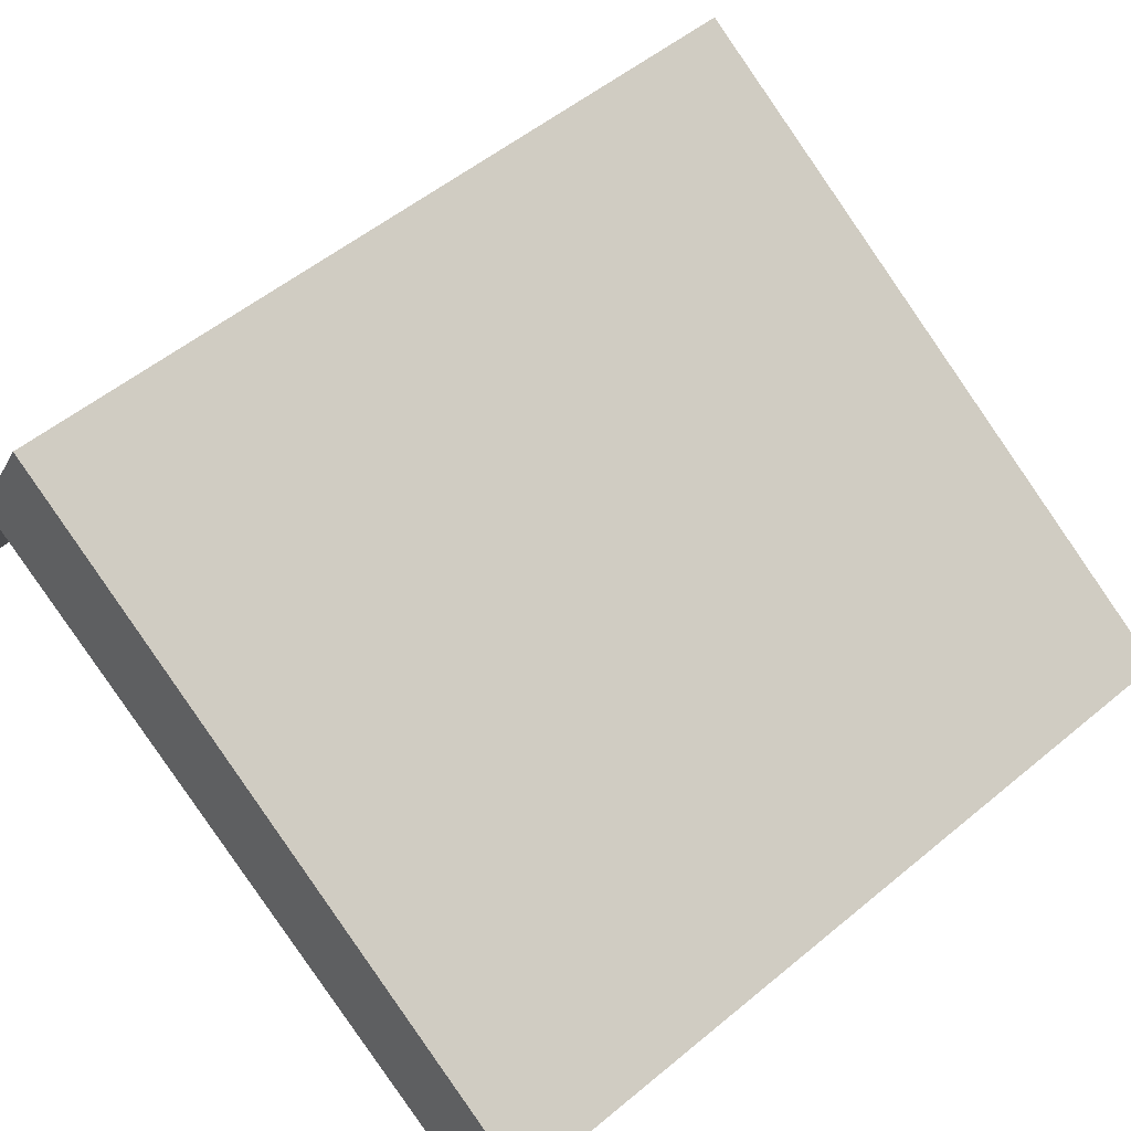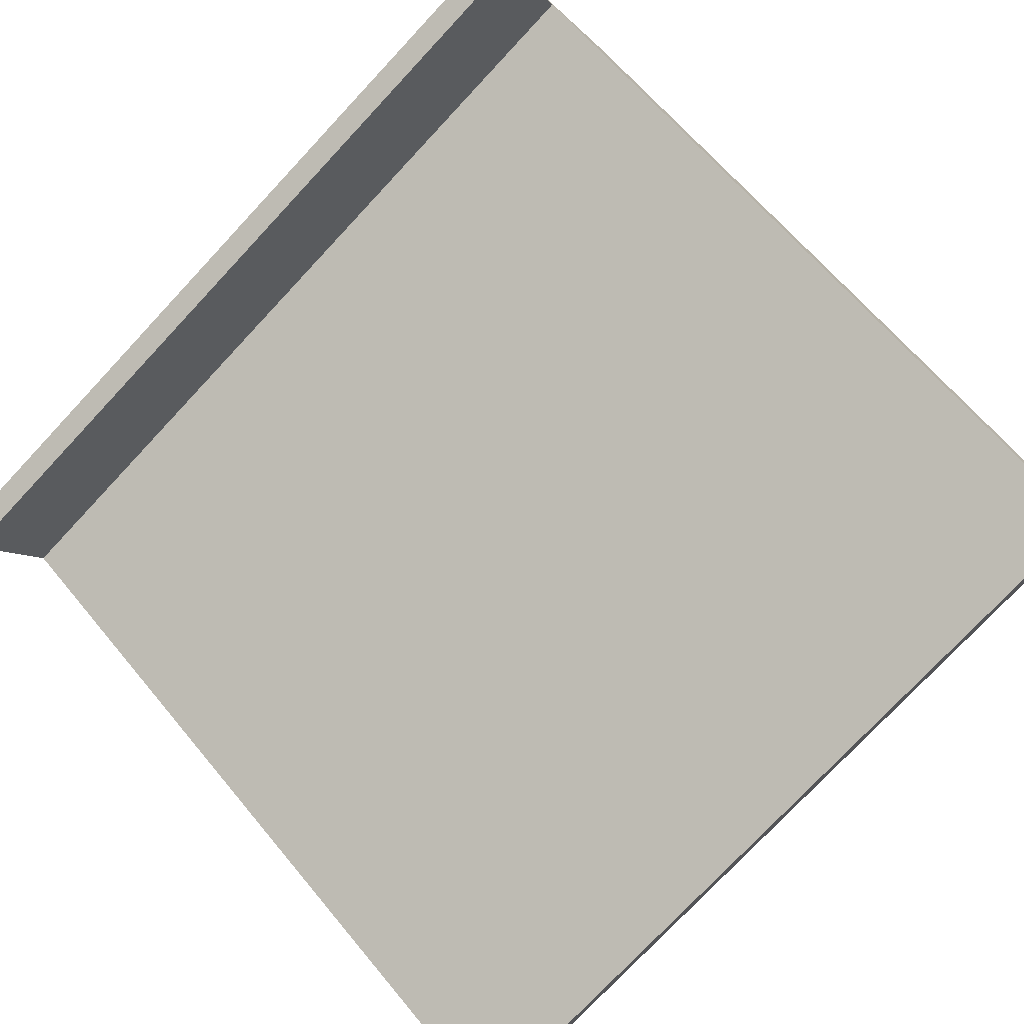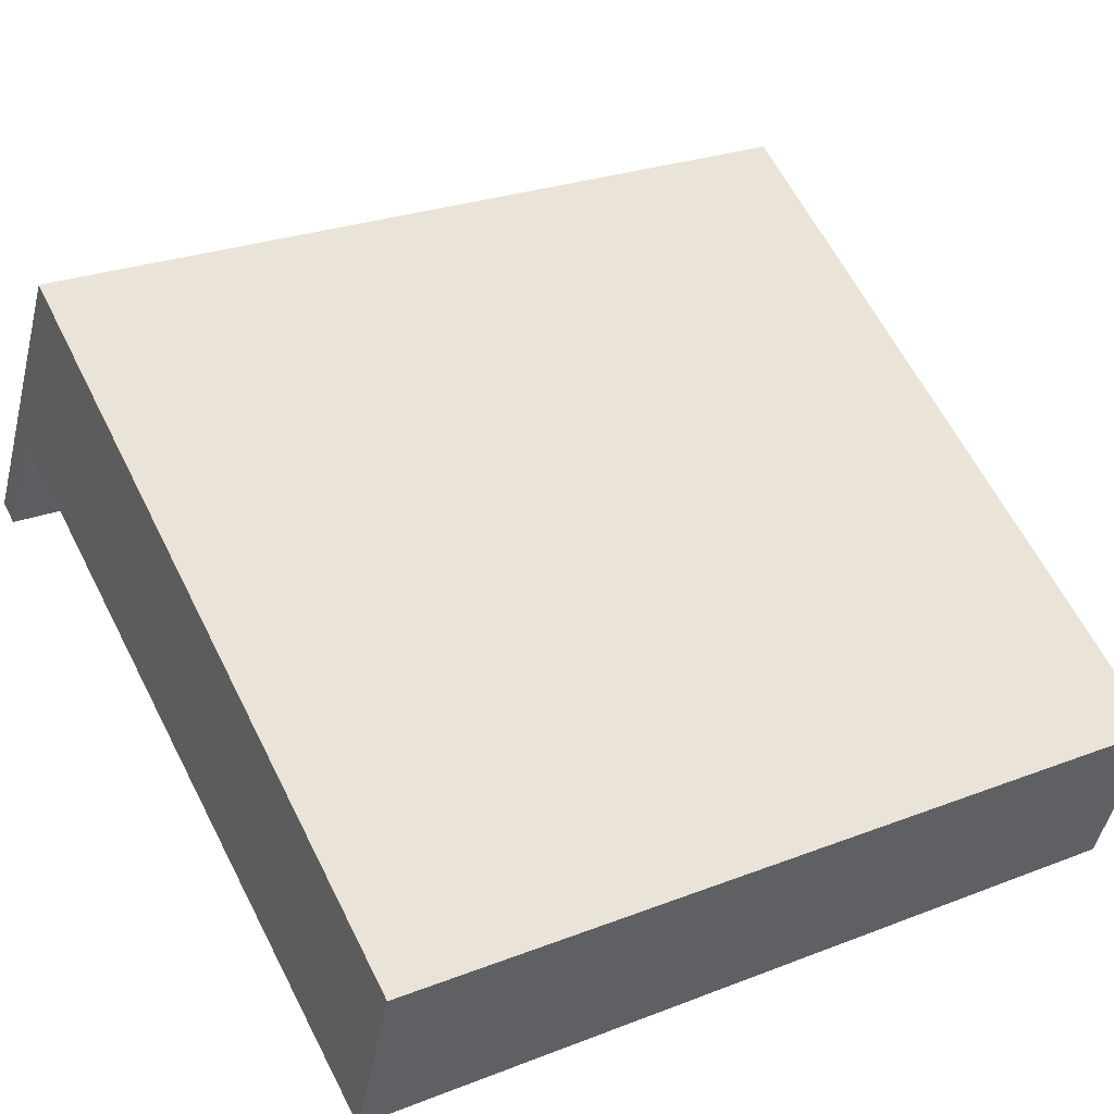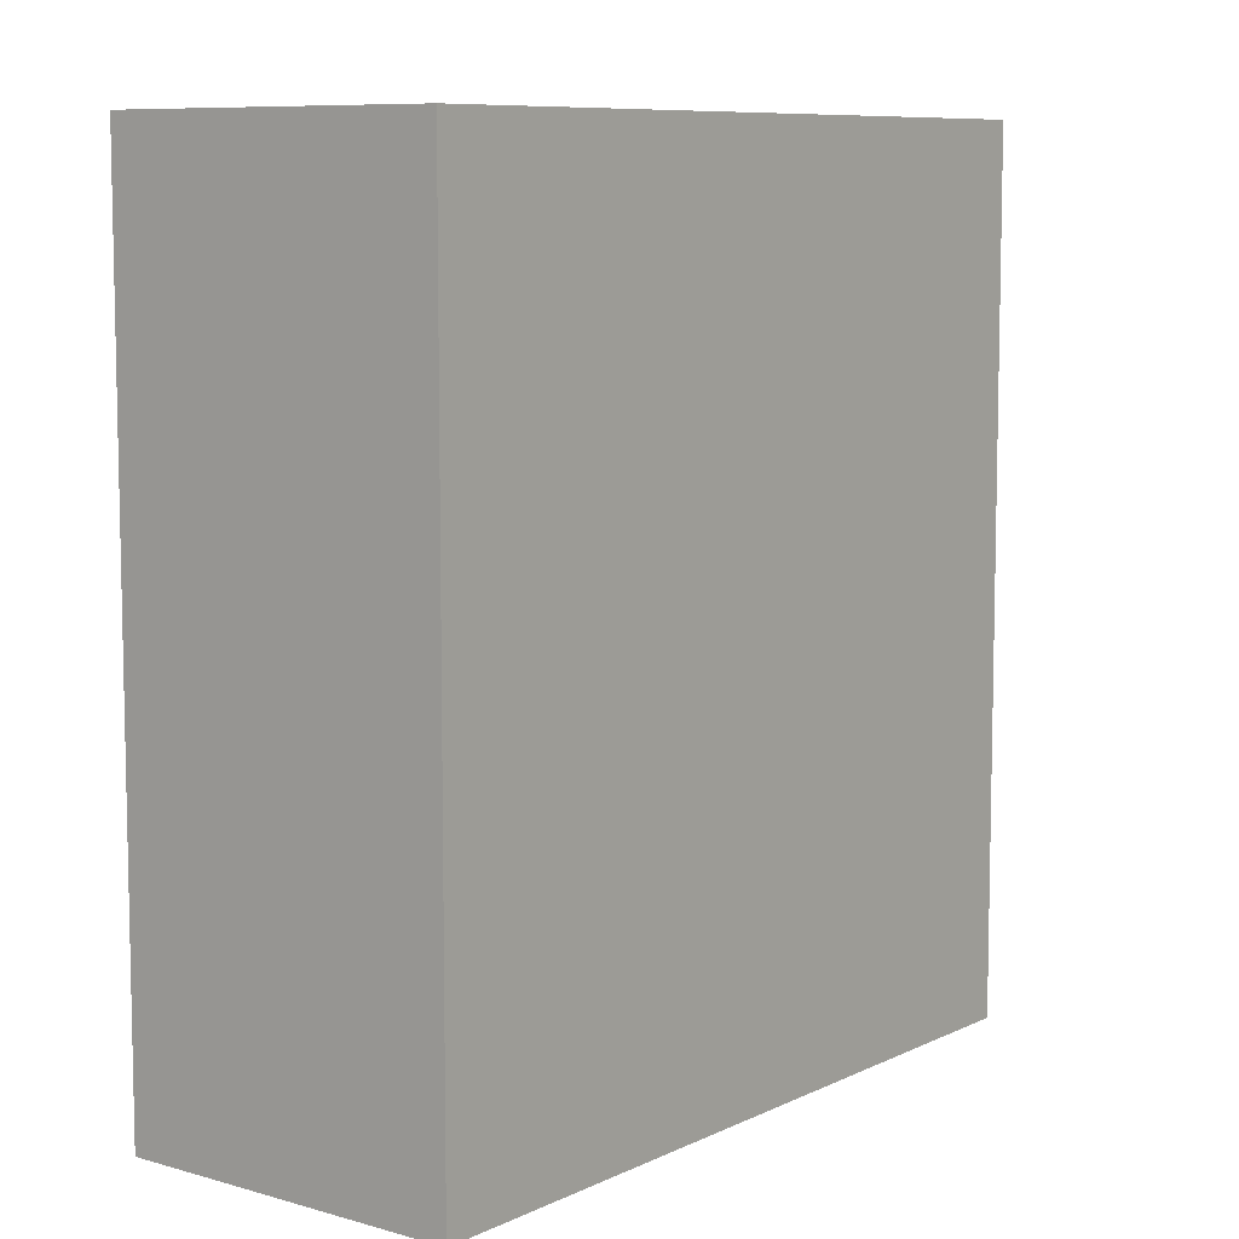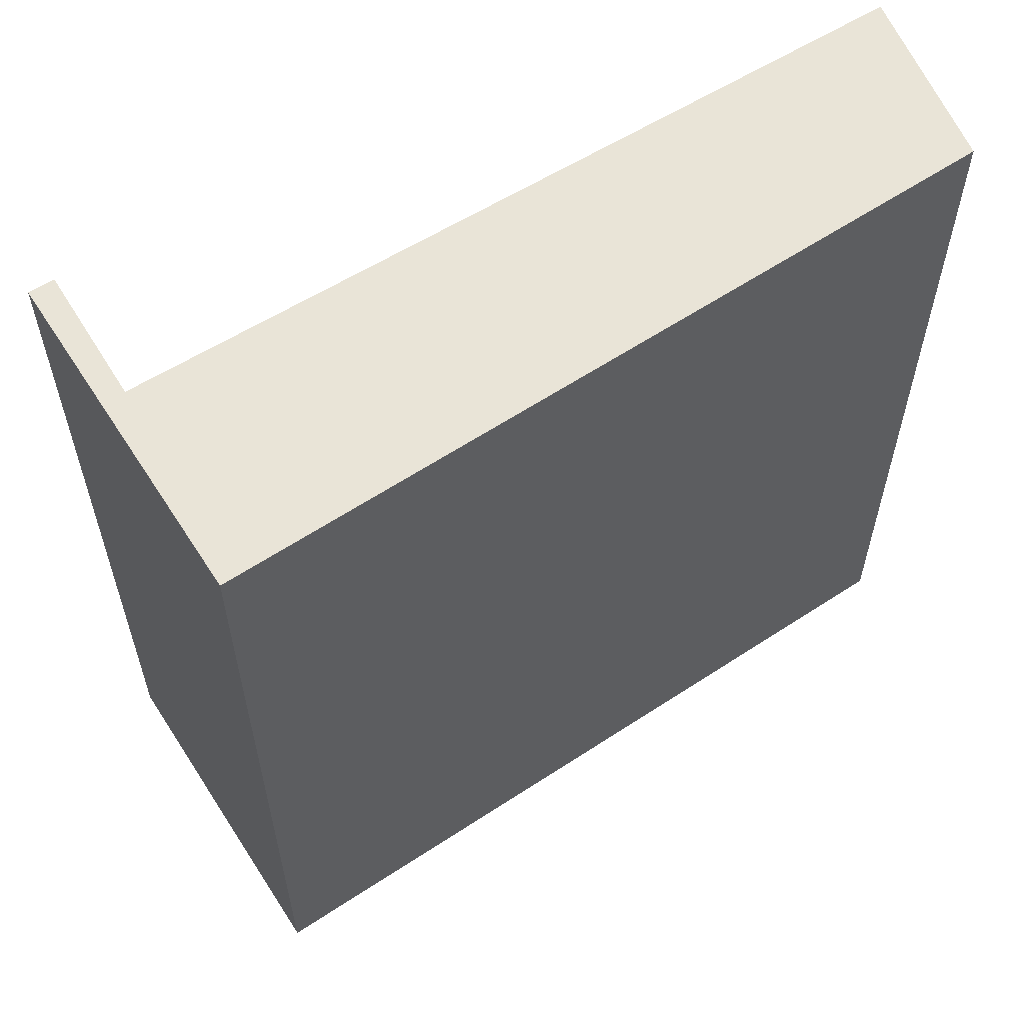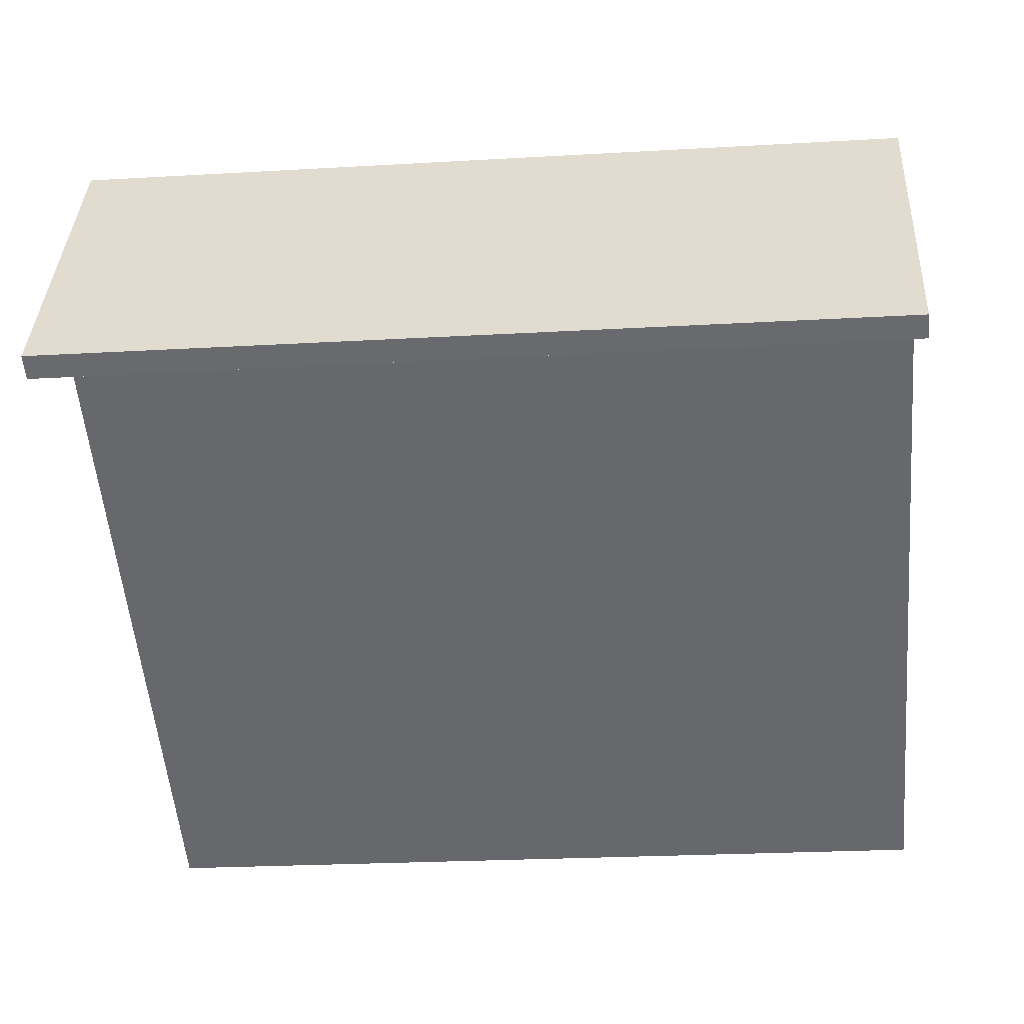
<metadata>
{"format":"obj","ext":"obj","renderer":"f3d","projection":"perspective","resolution":1024,"background":"white","views":[{"elev":53.7,"azim":48.6,"up":"+Z"},{"elev":-76.1,"azim":-43.1,"up":"+Z"},{"elev":26.2,"azim":58.5,"up":"+Z"},{"elev":8.3,"azim":-21.4,"up":"+Y"},{"elev":61.1,"azim":-2.7,"up":"+Y"},{"elev":-23.6,"azim":-84.4,"up":"+Z"}]}
</metadata>
<code>
v  0 7.195 4.406e-16
v  0.745 7.195 0.905
v  0.19 7.195 -0.109
v  1.45 7.195 2.526
v  7.209 7.195 -0.965
v  6.662 7.195 -2.423
v  7.209 5.909e-17 -0.965
v  6.662 1.484e-16 -2.423
v  0.745 -5.542e-17 0.905
v  0.19 6.674e-18 -0.109
v  0 0 0
v  1.45 -1.547e-16 2.526
g defaultobject
f 1 2 3
f 2 1 4
f 2 4 5
f 5 6 2
f 7 6 5
f 6 7 8
f 8 2 6
f 2 8 9
f 10 1 3
f 1 10 11
f 9 3 2
f 3 9 10
f 11 4 1
f 4 11 12
f 12 5 4
f 5 12 7
f 11 10 12
f 9 12 10
f 8 12 9
f 7 12 8

</code>
